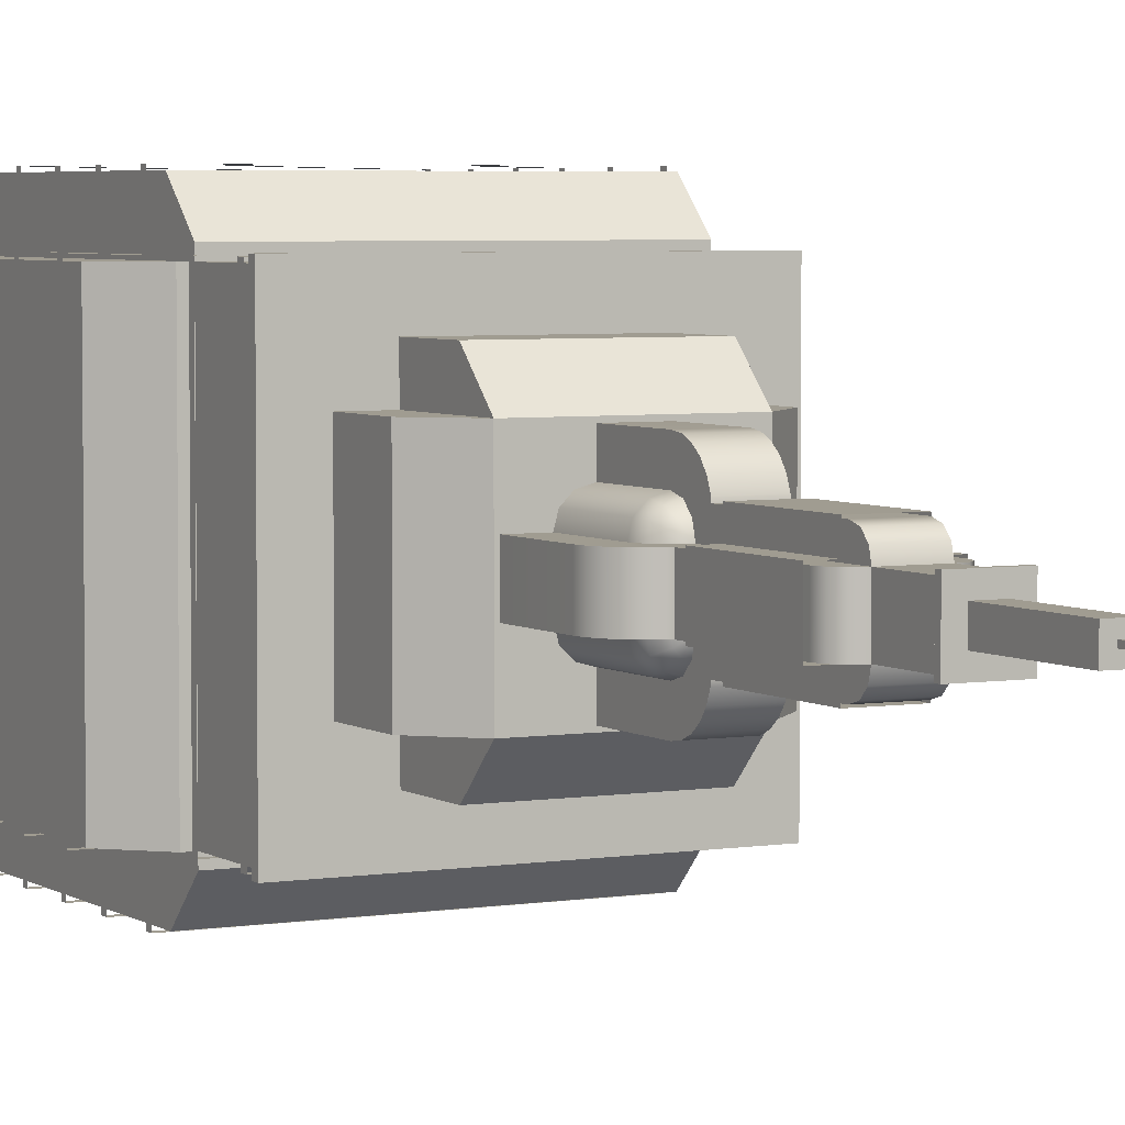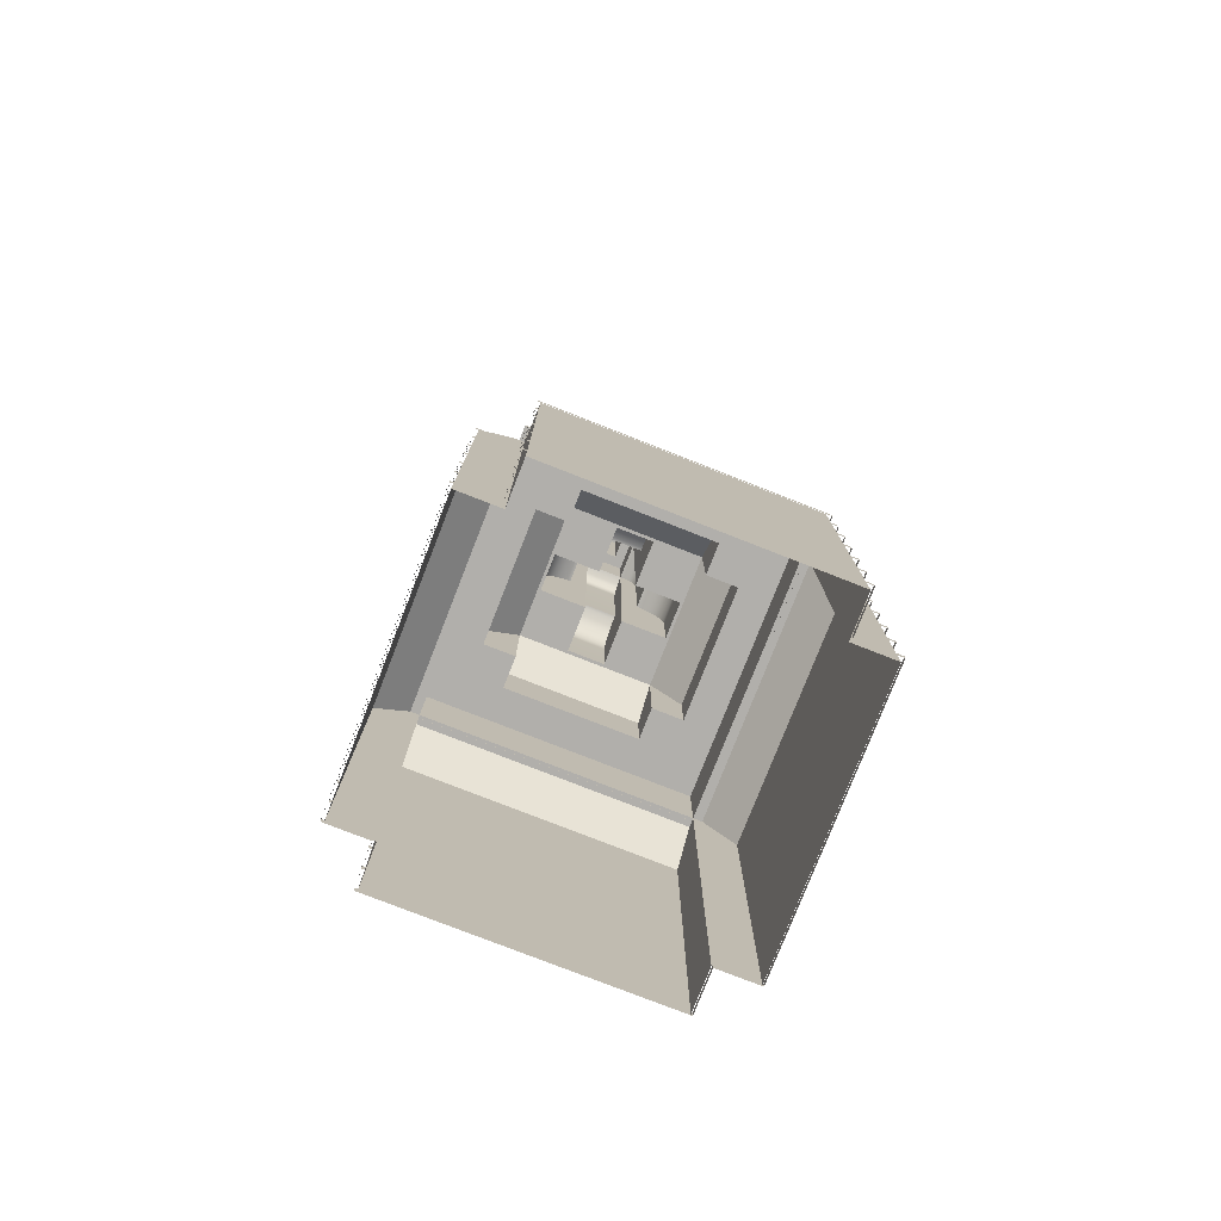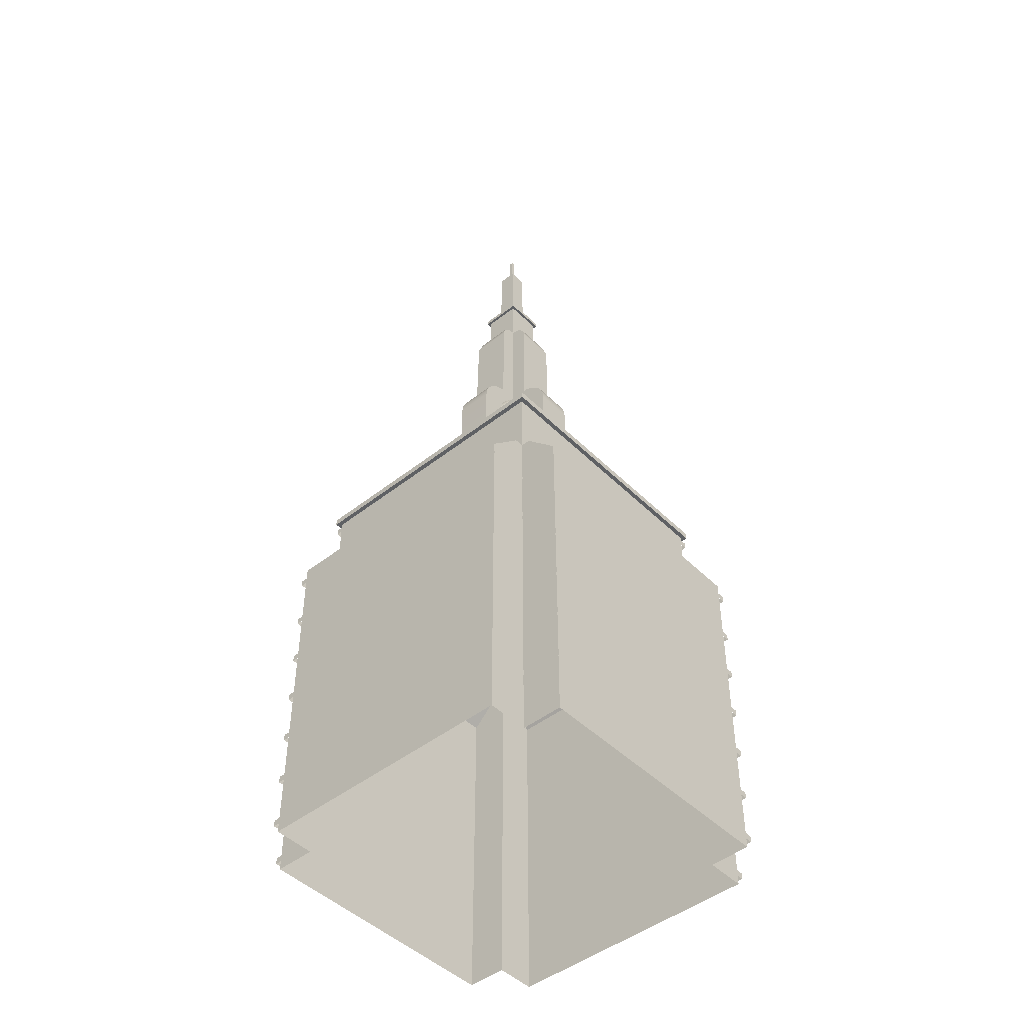
<metadata>
{"format":"obj","ext":"obj","renderer":"f3d","projection":"perspective","resolution":1024,"background":"white","views":[{"elev":4.4,"azim":152.2,"up":"+Z"},{"elev":-78.2,"azim":-21.4,"up":"+Y"},{"elev":-46.7,"azim":131.9,"up":"+Y"}]}
</metadata>
<code>
g default
v 3.945 12.64 3.945
v 3.945 12.84 3.945
v 3.818 10.65 3.818
v 3.818 12.64 3.818
v 0.5432 21.93 0.5432
v 0.5432 23.36 0.5432
v 0.2716 23.49 0.2716
v 0.2716 25.98 0.2716
v 1.958 15.47 1.958
v 3.818 10.65 -3.818
v 3.945 12.84 -3.945
v 3.945 12.64 -3.945
v 3.818 12.64 -3.818
v 0.5432 21.43 -0.5432
v 0.5432 21.93 -0.5432
v 0.5432 17.36 -0.5432
v 0.7932 21.87 -0.5432
v 0.9762 21.68 -0.5432
v 1.043 21.43 -0.5432
v 1.043 18.33 -0.5432
v 1.13 18.32 -0.5432
v 1.371 18.22 -0.5432
v 1.579 18.06 -0.5432
v 1.737 17.86 -0.5432
v 1.837 17.62 -0.5432
v 1.871 17.36 -0.5432
v 1.871 15.47 -0.5432
v 0.5432 15.47 -0.5432
v 0.5432 23.36 -0.5432
v 0.2716 25.98 -0.2716
v 0.2716 23.49 -0.2716
v 4.074 10.65 -3.818
v 5 9.712 -3.818
v 3.818 1.7e-05 -3.818
v 1.958 15.47 -1.958
v 1.958 12.84 -1.958
v 2.884 12.84 -1.958
v 4.074 10.65 3.818
v 5 0 -3.818
v 2.884 14.53 -1.958
v 0.5432 17.36 1.143
v 0.8432 17.36 1.063
v 0.803 17.66 0.9932
v 0.5432 17.66 1.063
v 1.063 17.36 0.8432
v 0.9932 17.66 0.803
v 1.143 17.36 0.5432
v 1.063 17.66 0.5432
v 0.6932 17.88 0.803
v 0.5432 17.88 0.8432
v 0.803 17.88 0.6932
v 0.8432 17.88 0.5432
v 0.5432 17.96 0.5432
v 5 9.712 3.818
v 5 0 3.818
v 0.9762 21.68 0.5432
v 0.7932 21.87 0.5432
v 0.5432 21.43 0.5432
v 1.043 21.43 0.5432
v 0.5432 17.36 0.5432
v 1.043 18.33 0.5432
v 0.5432 15.47 0.5432
v 1.837 17.62 0.5432
v 1.737 17.86 0.5432
v 1.579 18.06 0.5432
v 1.371 18.22 0.5432
v 1.13 18.32 0.5432
v 1.871 17.36 0.5432
v 1.871 15.47 0.5432
v 3.818 1.7e-05 3.818
v 2.884 12.84 1.958
v 2.884 14.53 1.958
v 1.958 12.84 1.958
v 0.5432 15.47 1.143
v 0.8432 15.47 1.063
v 1.063 15.47 0.8432
v 1.143 15.47 0.5432
v -3.818 10.65 -3.818
v -3.945 12.84 -3.945
v -3.945 12.64 -3.945
v -3.818 12.64 -3.818
v -0.5432 21.43 -0.5432
v -0.5432 21.93 -0.5432
v -0.5432 17.36 -0.5432
v -0.5432 21.87 -0.7932
v -0.5432 21.68 -0.9762
v -0.5432 21.43 -1.043
v -0.5432 18.33 -1.043
v -0.5432 18.32 -1.13
v -0.5432 18.22 -1.371
v -0.5432 18.06 -1.579
v -0.5432 17.86 -1.737
v -0.5432 17.62 -1.837
v -0.5432 17.36 -1.871
v -0.5432 15.47 -1.871
v -0.5432 15.47 -0.5432
v -0.5432 23.36 -0.5432
v -0.2716 25.98 -0.2716
v -0.2716 23.49 -0.2716
v -3.818 10.65 -4.074
v -3.818 9.712 -5
v -3.818 1.7e-05 -3.818
v -1.958 15.47 -1.958
v -1.958 12.84 -1.958
v -1.958 12.84 -2.884
v 3.818 10.65 -4.074
v -3.818 0 -5
v -1.958 14.53 -2.884
v 1.143 17.36 -0.5432
v 1.063 17.36 -0.8432
v 0.9932 17.66 -0.803
v 1.063 17.66 -0.5432
v 0.8432 17.36 -1.063
v 0.803 17.66 -0.9932
v 0.5432 17.36 -1.143
v 0.5432 17.66 -1.063
v 0.803 17.88 -0.6932
v 0.8432 17.88 -0.5432
v 0.6932 17.88 -0.803
v 0.5432 17.88 -0.8432
v 0.5432 17.96 -0.5432
v 3.818 9.712 -5
v 3.818 0 -5
v 0.5432 21.68 -0.9762
v 0.5432 21.87 -0.7932
v 0.5432 21.43 -1.043
v 0.5432 18.33 -1.043
v 0.5432 17.62 -1.837
v 0.5432 17.86 -1.737
v 0.5432 18.06 -1.579
v 0.5432 18.22 -1.371
v 0.5432 18.32 -1.13
v 0.5432 17.36 -1.871
v 0.5432 15.47 -1.871
v 1.958 12.84 -2.884
v 1.958 14.53 -2.884
v 1.143 15.47 -0.5432
v 1.063 15.47 -0.8432
v 0.8432 15.47 -1.063
v 0.5432 15.47 -1.143
v -3.818 10.65 3.818
v -3.945 12.84 3.945
v -3.945 12.64 3.945
v -3.818 12.64 3.818
v -0.5432 21.43 0.5432
v -0.5432 21.93 0.5432
v -0.5432 17.36 0.5432
v -0.7932 21.87 0.5432
v -0.9762 21.68 0.5432
v -1.043 21.43 0.5432
v -1.043 18.33 0.5432
v -1.13 18.32 0.5432
v -1.371 18.22 0.5432
v -1.579 18.06 0.5432
v -1.737 17.86 0.5432
v -1.837 17.62 0.5432
v -1.871 17.36 0.5432
v -1.871 15.47 0.5432
v -0.5432 15.47 0.5432
v -0.5432 23.36 0.5432
v -0.2716 25.98 0.2716
v -0.2716 23.49 0.2716
v -4.074 10.65 3.818
v -5 9.712 3.818
v -3.818 1.7e-05 3.818
v -1.958 15.47 1.958
v -1.958 12.84 1.958
v -2.884 12.84 1.958
v -4.074 10.65 -3.818
v -5 0 3.818
v -2.884 14.53 1.958
v -0.5432 17.36 -1.143
v -0.8432 17.36 -1.063
v -0.803 17.66 -0.9932
v -0.5432 17.66 -1.063
v -1.063 17.36 -0.8432
v -0.9932 17.66 -0.803
v -1.143 17.36 -0.5432
v -1.063 17.66 -0.5432
v -0.6932 17.88 -0.803
v -0.5432 17.88 -0.8432
v -0.803 17.88 -0.6932
v -0.8432 17.88 -0.5432
v -0.5432 17.96 -0.5432
v -5 9.712 -3.818
v -5 0 -3.818
v -0.9762 21.68 -0.5432
v -0.7932 21.87 -0.5432
v -1.043 21.43 -0.5432
v -1.043 18.33 -0.5432
v -1.837 17.62 -0.5432
v -1.737 17.86 -0.5432
v -1.579 18.06 -0.5432
v -1.371 18.22 -0.5432
v -1.13 18.32 -0.5432
v -1.871 17.36 -0.5432
v -1.871 15.47 -0.5432
v -2.884 12.84 -1.958
v -2.884 14.53 -1.958
v -0.5432 15.47 -1.143
v -0.8432 15.47 -1.063
v -1.063 15.47 -0.8432
v -1.143 15.47 -0.5432
v -0.6216 23.49 -0.6216
v -0.6216 23.36 -0.6216
v -0.6216 23.36 0.6216
v -0.6216 23.49 0.6216
v -0.04795 27.09 0.04795
v -0.04795 27.09 -0.04795
v -0.04795 25.98 -0.04795
v -0.04795 25.98 0.04795
v 0.6216 23.49 -0.6216
v 0.6216 23.36 -0.6216
v 0.04795 27.09 -0.04795
v 0.04795 25.98 -0.04795
v 0.5432 21.87 0.7932
v 0.5432 21.68 0.9762
v 0.5432 21.43 1.043
v 0.5432 18.33 1.043
v 0.5432 18.32 1.13
v 0.5432 18.22 1.371
v 0.5432 18.06 1.579
v 0.5432 17.86 1.737
v 0.5432 17.62 1.837
v 0.5432 17.36 1.871
v 0.5432 15.47 1.871
v 0.6216 23.49 0.6216
v 0.6216 23.36 0.6216
v 0.04795 27.09 0.04795
v 0.04795 25.98 0.04795
v 3.818 10.65 4.074
v 3.818 9.712 5
v 1.958 12.84 2.884
v -3.818 10.65 4.074
v 3.818 0 5
v 1.958 14.53 2.884
v -1.143 17.36 0.5432
v -1.063 17.36 0.8432
v -0.9932 17.66 0.803
v -1.063 17.66 0.5432
v -0.8432 17.36 1.063
v -0.803 17.66 0.9932
v -0.5432 17.36 1.143
v -0.5432 17.66 1.063
v -0.803 17.88 0.6932
v -0.8432 17.88 0.5432
v -0.6932 17.88 0.803
v -0.5432 17.88 0.8432
v -0.5432 17.96 0.5432
v -3.818 9.712 5
v -3.818 0 5
v -0.5432 21.68 0.9762
v -0.5432 21.87 0.7932
v -0.5432 21.43 1.043
v -0.5432 18.33 1.043
v -0.5432 17.62 1.837
v -0.5432 17.86 1.737
v -0.5432 18.06 1.579
v -0.5432 18.22 1.371
v -0.5432 18.32 1.13
v -0.5432 17.36 1.871
v -0.5432 15.47 1.871
v -1.958 12.84 2.884
v -1.958 14.53 2.884
v -1.143 15.47 0.5432
v -1.063 15.47 0.8432
v -0.8432 15.47 1.063
v -0.5432 15.47 1.143
v 3.9 0.1687 -5.082
v 3.9 0.3524 -5.082
v 3.9 0.3524 -3.9
v 3.9 0.1687 -3.9
v 3.9 10.82 -3.9
v 3.9 10.64 -3.9
v 3.9 12.38 -3.9
v 3.9 12.2 -3.9
v -3.9 0.1687 -5.082
v -3.9 0.3524 -5.082
v -3.9 0.3524 -3.9
v -3.9 0.1687 -3.9
v -3.9 9.26 -5.082
v 3.9 9.26 -5.082
v 3.9 9.077 -5.082
v -3.9 9.077 -5.082
v 3.9 7.515 -5.082
v 3.9 7.699 -5.082
v 3.9 7.699 -3.9
v 3.9 7.515 -3.9
v 3.9 6.046 -5.082
v 3.9 6.23 -5.082
v 3.9 6.23 -3.9
v 3.9 6.046 -3.9
v 3.9 4.577 -5.082
v 3.9 4.76 -5.082
v 3.9 4.76 -3.9
v 3.9 4.577 -3.9
v 3.9 3.107 -5.082
v 3.9 3.291 -5.082
v 3.9 3.291 -3.9
v 3.9 3.107 -3.9
v 3.9 9.26 -3.9
v 3.9 9.077 -3.9
v 3.9 1.638 -5.082
v 3.9 1.822 -5.082
v 3.9 1.822 -3.9
v 3.9 1.638 -3.9
v -3.9 10.82 -3.9
v -3.9 10.64 -3.9
v -3.9 12.38 -3.9
v -3.9 12.2 -3.9
v -3.9 7.515 -5.082
v -3.9 7.699 -5.082
v -3.9 6.046 -5.082
v -3.9 6.23 -5.082
v -3.9 4.577 -5.082
v -3.9 4.76 -5.082
v -3.9 3.107 -5.082
v -3.9 3.291 -5.082
v -3.9 1.638 -5.082
v -3.9 1.822 -5.082
v -3.9 7.699 -3.9
v -3.9 7.515 -3.9
v -3.9 6.23 -3.9
v -3.9 6.046 -3.9
v -3.9 4.76 -3.9
v -3.9 4.577 -3.9
v -3.9 3.291 -3.9
v -3.9 3.107 -3.9
v -3.9 9.26 -3.9
v -3.9 9.077 -3.9
v -3.9 1.822 -3.9
v -3.9 1.638 -3.9
v 0.5898 18.69 0.5898
v 1.09 18.69 0.5898
v 1.09 21.37 0.5898
v 0.5898 21.37 0.5898
v 1.09 21.37 -0.5898
v 0.5898 18.69 -0.5898
v 0.5898 21.37 -0.5898
v 1.09 18.69 -0.5898
v 0.5898 18.69 -1.09
v 0.5898 21.37 -1.09
v -0.5898 21.37 -1.09
v -0.5898 18.69 -0.5898
v -0.5898 21.37 -0.5898
v -0.5898 18.69 -1.09
v 5.082 0.1687 3.9
v 5.082 0.3524 3.9
v 3.9 0.3524 3.9
v 3.9 0.1687 3.9
v 3.9 10.82 3.9
v 3.9 10.64 3.9
v 3.9 12.38 3.9
v 3.9 12.2 3.9
v 5.082 0.1687 -3.9
v 5.082 0.3524 -3.9
v 5.082 9.26 -3.9
v 5.082 9.26 3.9
v 5.082 9.077 3.9
v 5.082 9.077 -3.9
v 5.082 7.515 3.9
v 5.082 7.699 3.9
v 3.9 7.699 3.9
v 3.9 7.515 3.9
v 5.082 6.046 3.9
v 5.082 6.23 3.9
v 3.9 6.23 3.9
v 3.9 6.046 3.9
v 5.082 4.577 3.9
v 5.082 4.76 3.9
v 3.9 4.76 3.9
v 3.9 4.577 3.9
v 5.082 3.107 3.9
v 5.082 3.291 3.9
v 3.9 3.291 3.9
v 3.9 3.107 3.9
v 3.9 9.26 3.9
v 3.9 9.077 3.9
v 5.082 1.638 3.9
v 5.082 1.822 3.9
v 3.9 1.822 3.9
v 3.9 1.638 3.9
v 5.082 7.515 -3.9
v 5.082 7.699 -3.9
v 5.082 6.046 -3.9
v 5.082 6.23 -3.9
v 5.082 4.577 -3.9
v 5.082 4.76 -3.9
v 5.082 3.107 -3.9
v 5.082 3.291 -3.9
v 5.082 1.638 -3.9
v 5.082 1.822 -3.9
v -5.082 0.1687 -3.9
v -5.082 0.3524 -3.9
v -5.082 0.1687 3.9
v -5.082 0.3524 3.9
v -3.9 0.3524 3.9
v -3.9 0.1687 3.9
v -5.082 9.26 3.9
v -5.082 9.26 -3.9
v -5.082 9.077 -3.9
v -5.082 9.077 3.9
v -5.082 7.515 -3.9
v -5.082 7.699 -3.9
v -5.082 6.046 -3.9
v -5.082 6.23 -3.9
v -5.082 4.577 -3.9
v -5.082 4.76 -3.9
v -5.082 3.107 -3.9
v -5.082 3.291 -3.9
v -5.082 1.638 -3.9
v -5.082 1.822 -3.9
v -3.9 10.82 3.9
v -3.9 10.64 3.9
v -3.9 12.38 3.9
v -3.9 12.2 3.9
v -5.082 7.515 3.9
v -5.082 7.699 3.9
v -5.082 6.046 3.9
v -5.082 6.23 3.9
v -5.082 4.577 3.9
v -5.082 4.76 3.9
v -5.082 3.107 3.9
v -5.082 3.291 3.9
v -5.082 1.638 3.9
v -5.082 1.822 3.9
v -3.9 7.699 3.9
v -3.9 7.515 3.9
v -3.9 6.23 3.9
v -3.9 6.046 3.9
v -3.9 4.76 3.9
v -3.9 4.577 3.9
v -3.9 3.291 3.9
v -3.9 3.107 3.9
v -3.9 9.26 3.9
v -3.9 9.077 3.9
v -3.9 1.822 3.9
v -3.9 1.638 3.9
v -1.09 18.69 -0.5898
v -1.09 21.37 -0.5898
v -1.09 21.37 0.5898
v -0.5898 18.69 0.5898
v -0.5898 21.37 0.5898
v -1.09 18.69 0.5898
v -0.5898 18.69 1.09
v -0.5898 21.37 1.09
v 0.5898 21.37 1.09
v 0.5898 18.69 1.09
v -3.9 0.1687 5.082
v -3.9 0.3524 5.082
v 3.9 0.1687 5.082
v 3.9 0.3524 5.082
v 3.9 9.26 5.082
v -3.9 9.26 5.082
v -3.9 9.077 5.082
v 3.9 9.077 5.082
v -3.9 7.515 5.082
v -3.9 7.699 5.082
v -3.9 6.046 5.082
v -3.9 6.23 5.082
v -3.9 4.577 5.082
v -3.9 4.76 5.082
v -3.9 3.107 5.082
v -3.9 3.291 5.082
v -3.9 1.638 5.082
v -3.9 1.822 5.082
v 3.9 7.515 5.082
v 3.9 7.699 5.082
v 3.9 6.046 5.082
v 3.9 6.23 5.082
v 3.9 4.577 5.082
v 3.9 4.76 5.082
v 3.9 3.107 5.082
v 3.9 3.291 5.082
v 3.9 1.638 5.082
v 3.9 1.822 5.082
g dt_house01a
f 15 17 14
f 17 18 14
f 18 19 14
f 20 16 14 19
f 20 21 16
f 21 22 16
f 22 23 16
f 23 24 16
f 24 25 16
f 25 26 16
f 16 26 27 28
f 10 32 33 34
f 32 10 3 38
f 34 33 39
f 35 40 37 36
f 41 42 43 44
f 42 45 46 43
f 45 47 48 46
f 44 43 49 50
f 43 46 51 49
f 46 48 52 51
f 50 49 53
f 49 51 53
f 51 52 53
f 11 2 1 12
f 13 4 3 10
f 33 54 55 39
f 12 1 4 13
f 56 57 58
f 57 5 58
f 59 56 58
f 60 61 59 58
f 63 64 60
f 64 65 60
f 65 66 60
f 66 67 60
f 67 61 60
f 68 63 60
f 68 60 62 69
f 17 57 56 18
f 18 56 59 19
f 19 59 61 20
f 24 64 63 25
f 23 65 64 24
f 22 66 65 23
f 21 67 66 22
f 20 61 67 21
f 25 63 68 26
f 26 68 69 27
f 15 5 57 17
f 29 6 5 15
f 30 8 7 31
f 54 38 3 70
f 40 72 71 37
f 35 9 72 40
f 32 38 54 33
f 54 70 55
f 72 9 73 71
f 42 41 74 75
f 45 42 75 76
f 47 45 76 77
f 83 85 82
f 85 86 82
f 86 87 82
f 88 84 82 87
f 88 89 84
f 89 90 84
f 90 91 84
f 91 92 84
f 92 93 84
f 93 94 84
f 84 94 95 96
f 78 100 101 102
f 100 78 10 106
f 102 101 107
f 103 108 105 104
f 109 110 111 112
f 110 113 114 111
f 113 115 116 114
f 112 111 117 118
f 111 114 119 117
f 114 116 120 119
f 118 117 121
f 117 119 121
f 119 120 121
f 79 11 12 80
f 81 13 10 78
f 101 122 123 107
f 80 12 13 81
f 124 125 14
f 125 15 14
f 126 124 14
f 16 127 126 14
f 128 129 16
f 129 130 16
f 130 131 16
f 131 132 16
f 132 127 16
f 133 128 16
f 133 16 28 134
f 85 125 124 86
f 86 124 126 87
f 87 126 127 88
f 92 129 128 93
f 91 130 129 92
f 90 131 130 91
f 89 132 131 90
f 88 127 132 89
f 93 128 133 94
f 94 133 134 95
f 83 15 125 85
f 97 29 15 83
f 98 30 31 99
f 122 106 10 34
f 108 136 135 105
f 103 35 136 108
f 100 106 122 101
f 122 34 123
f 136 35 36 135
f 110 109 137 138
f 113 110 138 139
f 115 113 139 140
f 146 148 145
f 148 149 145
f 149 150 145
f 151 147 145 150
f 151 152 147
f 152 153 147
f 153 154 147
f 154 155 147
f 155 156 147
f 156 157 147
f 147 157 158 159
f 141 163 164 165
f 163 141 78 169
f 165 164 170
f 166 171 168 167
f 172 173 174 175
f 173 176 177 174
f 176 178 179 177
f 175 174 180 181
f 174 177 182 180
f 177 179 183 182
f 181 180 184
f 180 182 184
f 182 183 184
f 142 79 80 143
f 144 81 78 141
f 164 185 186 170
f 143 80 81 144
f 187 188 82
f 188 83 82
f 189 187 82
f 84 190 189 82
f 191 192 84
f 192 193 84
f 193 194 84
f 194 195 84
f 195 190 84
f 196 191 84
f 196 84 96 197
f 148 188 187 149
f 149 187 189 150
f 150 189 190 151
f 155 192 191 156
f 154 193 192 155
f 153 194 193 154
f 152 195 194 153
f 151 190 195 152
f 156 191 196 157
f 157 196 197 158
f 146 83 188 148
f 160 97 83 146
f 161 98 99 162
f 185 169 78 102
f 171 199 198 168
f 166 103 199 171
f 163 169 185 164
f 185 102 186
f 199 103 104 198
f 173 172 200 201
f 176 173 201 202
f 178 176 202 203
f 204 205 206 207
f 205 97 160 206
f 99 204 207 162
f 208 209 210 211
f 210 98 161 211
f 198 79 142 168
f 104 105 79 198
f 197 96 95 103
f 197 103 166 158
f 204 212 213 205
f 205 213 29 97
f 99 31 212 204
f 209 214 215 210
f 210 215 30 98
f 105 135 11 79
f 36 37 11 135
f 134 28 27 35
f 95 134 35 103
f 5 216 58
f 216 217 58
f 217 218 58
f 219 60 58 218
f 219 220 60
f 220 221 60
f 221 222 60
f 222 223 60
f 223 224 60
f 224 225 60
f 60 225 226 62
f 212 227 228 213
f 213 228 6 29
f 31 7 227 212
f 214 229 230 215
f 215 230 8 30
f 3 231 232 70
f 37 71 2 11
f 73 233 2 71
f 231 3 141 234
f 70 232 235
f 9 236 233 73
f 69 62 226 9
f 27 69 9 35
f 237 238 239 240
f 238 241 242 239
f 241 243 244 242
f 240 239 245 246
f 239 242 247 245
f 242 244 248 247
f 246 245 249
f 245 247 249
f 247 248 249
f 2 142 143 1
f 4 144 141 3
f 232 250 251 235
f 1 143 144 4
f 252 253 145
f 253 146 145
f 254 252 145
f 147 255 254 145
f 256 257 147
f 257 258 147
f 258 259 147
f 259 260 147
f 260 255 147
f 261 256 147
f 261 147 159 262
f 216 253 252 217
f 217 252 254 218
f 218 254 255 219
f 223 257 256 224
f 222 258 257 223
f 221 259 258 222
f 220 260 259 221
f 219 255 260 220
f 224 256 261 225
f 225 261 262 226
f 5 146 253 216
f 227 207 206 228
f 6 160 146 5
f 8 161 162 7
f 228 206 160 6
f 7 162 207 227
f 229 208 211 230
f 230 211 161 8
f 250 234 141 165
f 233 263 142 2
f 236 264 263 233
f 9 166 264 236
f 167 168 142 263
f 231 234 250 232
f 250 165 251
f 264 166 167 263
f 262 159 158 166
f 226 262 166 9
f 208 229 214 209
f 238 237 265 266
f 241 238 266 267
f 243 241 267 268
f 269 270 271 272
f 269 277 278 270
f 278 277 280 279
f 281 282 283 284
f 285 286 287 288
f 289 290 291 292
f 293 294 295 296
f 297 298 299 300
f 283 282 301 302
f 303 304 305 306
f 307 273 274 308
f 309 275 276 310
f 285 311 312 286
f 289 313 314 290
f 293 315 316 294
f 297 317 318 298
f 303 319 320 304
f 320 319 332 331
f 281 284 330 329
f 312 311 322 321
f 314 313 324 323
f 316 315 326 325
f 318 317 328 327
f 335 336 333 334
f 339 337 340 338
f 334 340 337 335
f 342 339 338 341
f 345 343 346 344
f 341 346 343 342
f 347 348 349 350
f 347 355 356 348
f 356 355 272 271
f 357 358 359 360
f 361 362 363 364
f 365 366 367 368
f 369 370 371 372
f 373 374 375 376
f 359 358 377 378
f 379 380 381 382
f 273 351 352 274
f 275 353 354 276
f 361 383 384 362
f 365 385 386 366
f 369 387 388 370
f 373 389 390 374
f 379 391 392 380
f 392 391 306 305
f 357 360 302 301
f 384 383 288 287
f 386 385 292 291
f 388 387 296 295
f 390 389 300 299
f 393 394 279 280
f 393 395 396 394
f 396 395 398 397
f 399 400 401 402
f 403 404 321 322
f 405 406 323 324
f 407 408 325 326
f 409 410 327 328
f 401 400 329 330
f 411 412 331 332
f 413 307 308 414
f 415 309 310 416
f 403 417 418 404
f 405 419 420 406
f 407 421 422 408
f 409 423 424 410
f 411 425 426 412
f 426 425 438 437
f 399 402 436 435
f 418 417 428 427
f 420 419 430 429
f 422 421 432 431
f 424 423 434 433
f 440 345 344 439
f 443 441 444 442
f 439 444 441 440
f 446 443 442 445
f 336 447 448 333
f 445 448 447 446
f 449 450 397 398
f 449 451 452 450
f 452 451 350 349
f 453 454 455 456
f 457 458 427 428
f 459 460 429 430
f 461 462 431 432
f 463 464 433 434
f 455 454 435 436
f 465 466 437 438
f 351 413 414 352
f 353 415 416 354
f 457 467 468 458
f 459 469 470 460
f 461 471 472 462
f 463 473 474 464
f 465 475 476 466
f 476 475 382 381
f 453 456 378 377
f 468 467 364 363
f 470 469 368 367
f 472 471 372 371
f 474 473 376 375

</code>
